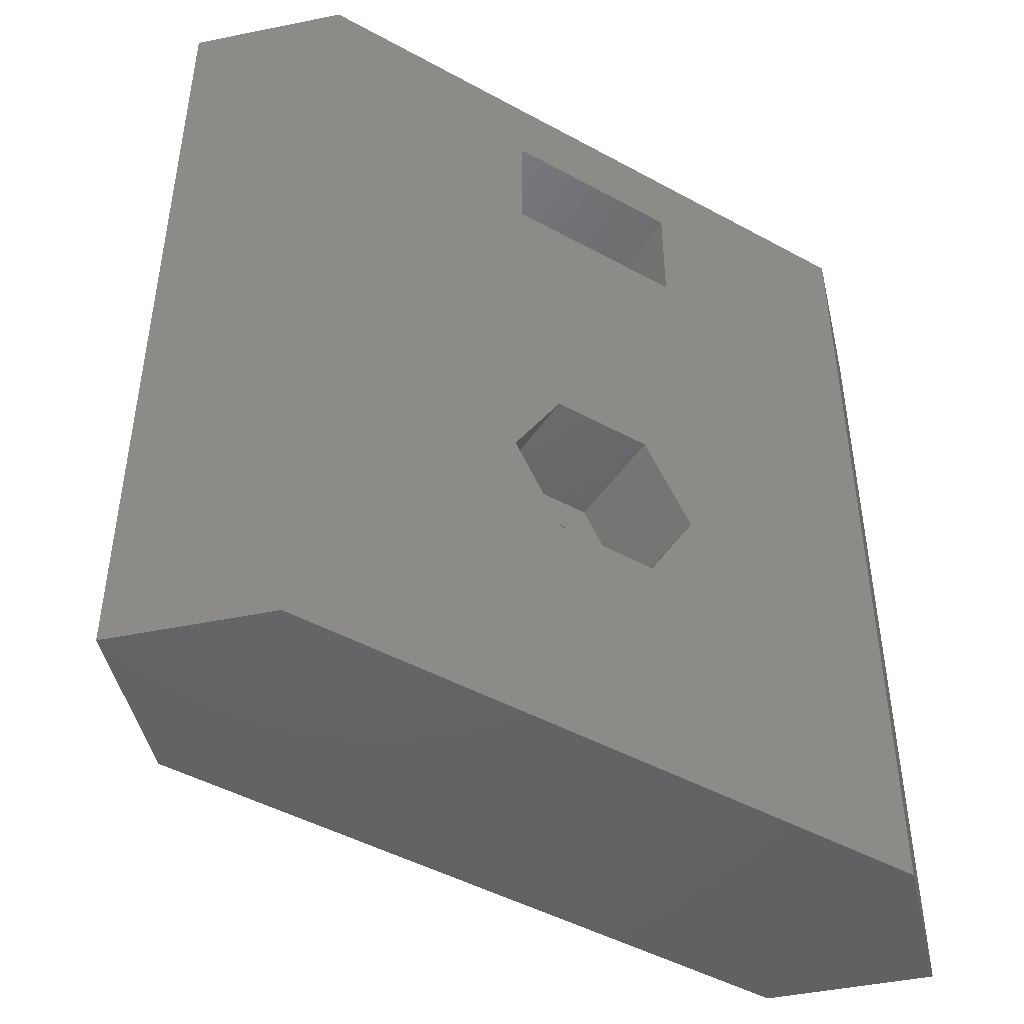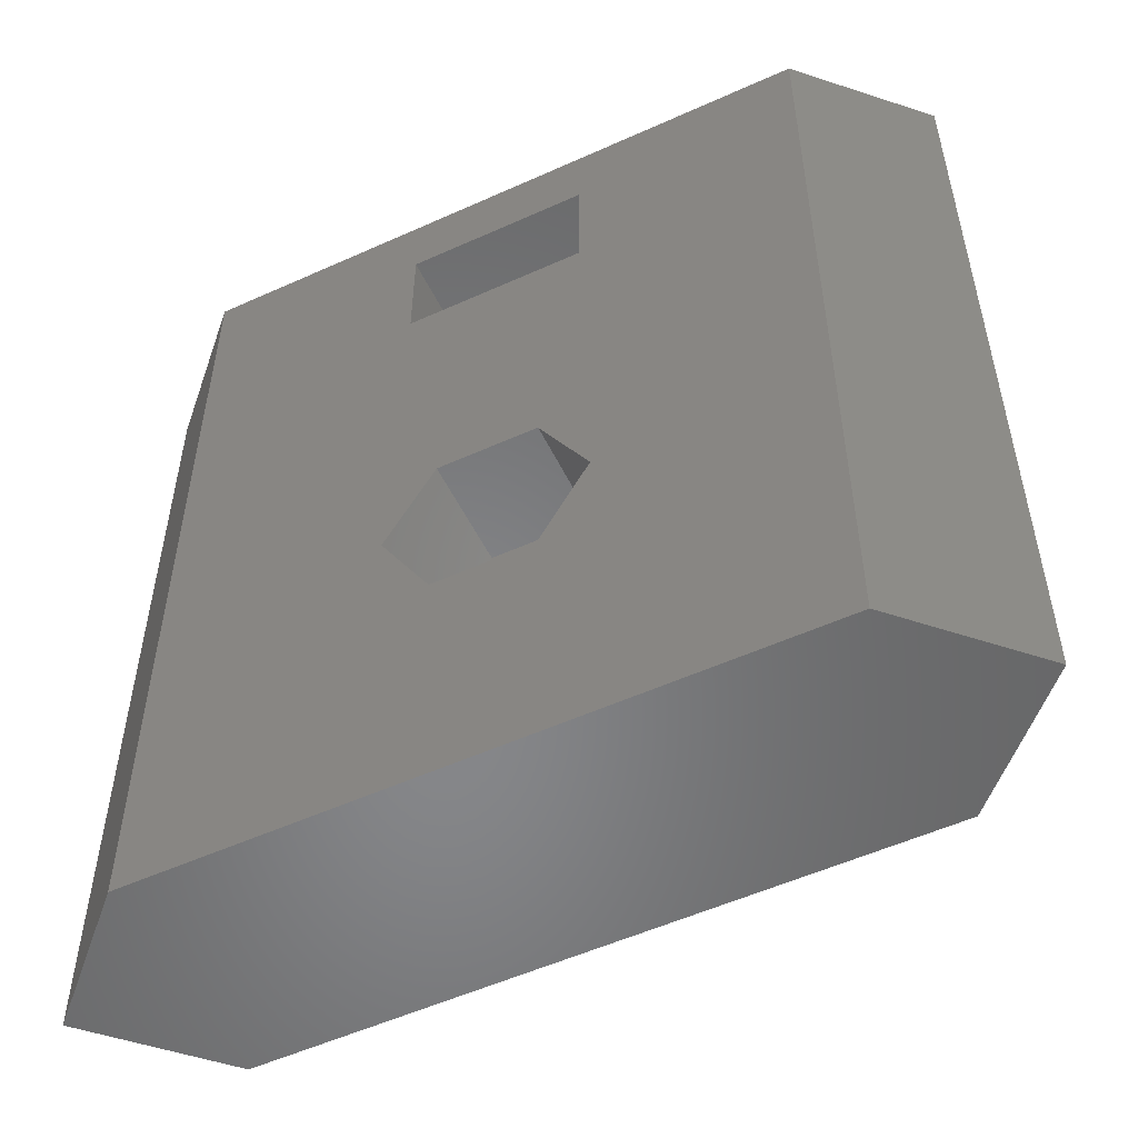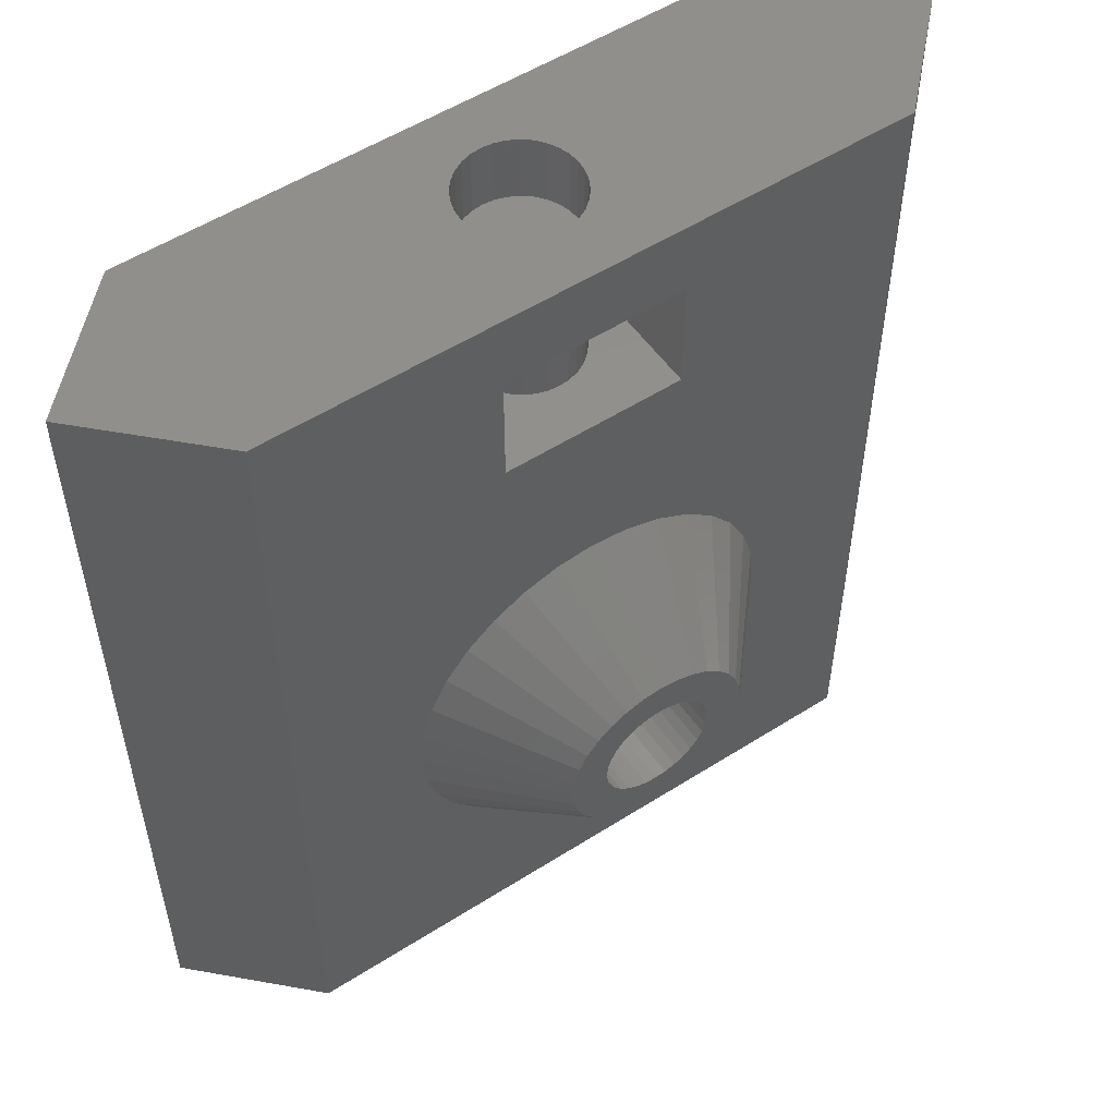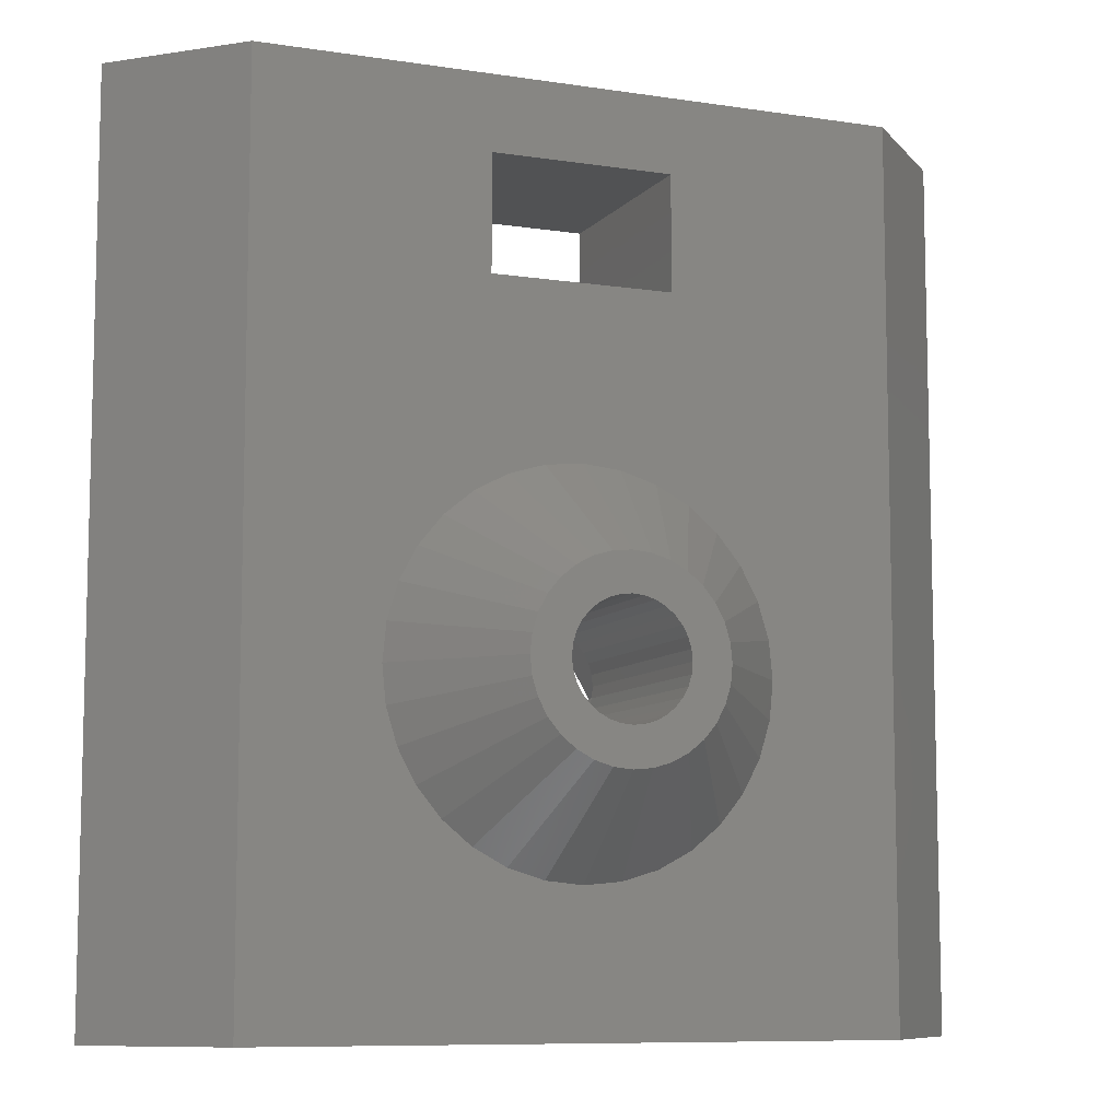
<metadata>
{"format":"stl","ext":"stl","renderer":"f3d","projection":"perspective","resolution":1024,"background":"white","views":[{"elev":-46.6,"azim":148.0,"up":"+Z"},{"elev":-53.8,"azim":-154.3,"up":"+Z"},{"elev":53.7,"azim":-34.2,"up":"+Z"},{"elev":-8.8,"azim":-22.5,"up":"+Z"}]}
</metadata>
<code>
# stl→obj: 302 verts, 612 faces
v -19.5 40.9 0
v -19.5 40.9 40
v -14.5 45.9 0
v -14.5 45.9 40
v -14.5 35.9 0
v -14.5 35.9 40
v 14.5 45.9 0
v 19.5 40.9 0
v 14.5 35.9 0
v -4.1 45.9 36.6
v 14.5 45.9 40
v -4.5 45.9 15
v 4.1 45.9 31.4
v 2.25 45.9 18.9
v -4.1 45.9 31.4
v -2.25 45.9 11.1
v 2.25 45.9 11.1
v 4.5 45.9 15
v -2.25 45.9 18.9
v 4.1 45.9 36.6
v -2.55 40.39 40
v 19.5 40.9 40
v -2.402 39.9 40
v -2.6 40.9 40
v -2.55 41.41 40
v 2.162 39.45 40
v 1.838 39.06 40
v 14.5 35.9 40
v 1.838 42.74 40
v 2.162 42.34 40
v -2.162 42.34 40
v -2.402 41.89 40
v -1.838 42.74 40
v -1.444 43.06 40
v 2.402 41.89 40
v -0.995 43.3 40
v -0.5072 43.45 40
v 0 43.5 40
v 0.5072 43.45 40
v 0.995 43.3 40
v 1.444 43.06 40
v 2.402 39.9 40
v 2.55 41.41 40
v 2.55 40.39 40
v 2.6 40.9 40
v 0 38.3 40
v -0.5072 38.35 40
v -0.995 38.5 40
v -1.444 38.74 40
v 1.444 38.74 40
v 0.995 38.5 40
v 0.5072 38.35 40
v -1.838 39.06 40
v -2.162 39.45 40
v 1.696 35.9 6.476
v 8.524 35.9 16.7
v 8.691 35.9 15
v 4.1 35.9 36.6
v 4.1 35.9 31.4
v -8.524 35.9 13.3
v 3.326 35.9 6.97
v -8.691 35.9 15
v -8.524 35.9 16.7
v -8.03 35.9 18.33
v 4.827 35.9 7.773
v -8.029 35.9 18.33
v -7.227 35.9 19.83
v -7.225 35.9 19.83
v -6.146 35.9 21.15
v -6.144 35.9 21.15
v -4.829 35.9 22.23
v -4.827 35.9 22.23
v -3.326 35.9 23.03
v -4.1 35.9 31.4
v -1.696 35.9 23.52
v 0 35.9 23.69
v 1.696 35.9 23.52
v 8.029 35.9 11.67
v 7.227 35.9 10.17
v 3.326 35.9 23.03
v 7.225 35.9 10.17
v 6.146 35.9 8.854
v 3.328 35.9 23.03
v 4.829 35.9 22.23
v 4.83 35.9 22.23
v 8.524 35.9 13.3
v 8.03 35.9 11.67
v 6.146 35.9 21.15
v 6.147 35.9 21.14
v 7.227 35.9 19.83
v 8.03 35.9 18.33
v 6.144 35.9 8.853
v 4.829 35.9 7.773
v 0 35.9 6.309
v -1.696 35.9 6.476
v -3.326 35.9 6.97
v -3.328 35.9 6.971
v -4.829 35.9 7.773
v -4.83 35.9 7.775
v -6.146 35.9 8.854
v -6.147 35.9 8.856
v -7.227 35.9 10.17
v -8.03 35.9 11.67
v -4.1 35.9 36.6
v -2.25 41 11.1
v -4.5 41 15
v -2.25 41 18.9
v 2.25 41 18.9
v 4.5 41 15
v 2.25 41 11.1
v -0.995 43.3 31.4
v -0.5072 43.45 31.4
v -2.6 40.9 31.4
v -2.55 41.41 31.4
v -2.402 41.89 31.4
v -2.162 42.34 31.4
v -1.838 42.74 31.4
v -1.444 43.06 31.4
v 2.55 41.41 31.4
v 2.6 40.9 31.4
v 0 43.5 31.4
v 0.5072 43.45 31.4
v 2.162 39.45 31.4
v 1.838 39.06 31.4
v 0.995 43.3 31.4
v 1.444 43.06 31.4
v 1.838 42.74 31.4
v 2.162 42.34 31.4
v 2.402 41.89 31.4
v 2.55 40.39 31.4
v 2.402 39.9 31.4
v 1.444 38.74 31.4
v 0.995 38.5 31.4
v 0.5072 38.35 31.4
v 0 38.3 31.4
v -0.5072 38.35 31.4
v -0.995 38.5 31.4
v -1.444 38.74 31.4
v -1.838 39.06 31.4
v -2.162 39.45 31.4
v -2.402 39.9 31.4
v -2.55 40.39 31.4
v -2.55 40.39 37
v -2.6 40.9 37
v -2.402 39.9 37
v -2.162 39.45 37
v -1.838 39.06 37
v -1.444 38.74 37
v -0.995 38.5 37
v -0.5072 38.35 37
v 0 38.3 37
v 0.5072 38.35 37
v 0.995 38.5 37
v 1.444 38.74 37
v 1.838 39.06 37
v 2.162 39.45 37
v 2.402 39.9 37
v 2.55 40.39 37
v 2.6 40.9 37
v 2.55 41.41 37
v 2.402 41.89 37
v 2.162 42.34 37
v 1.838 42.74 37
v 1.444 43.06 37
v 0.995 43.3 37
v 0.5072 43.45 37
v 0 43.5 37
v -0.5072 43.45 37
v -0.995 43.3 37
v -1.444 43.06 37
v -1.838 42.74 37
v -2.162 42.34 37
v -2.402 41.89 37
v -2.55 41.41 37
v -4.35 30.91 15
v -4.266 30.91 14.15
v -4.019 30.91 13.34
v -3.617 30.91 12.58
v -3.076 30.91 11.92
v -2.417 30.91 11.38
v -1.665 30.91 10.98
v -0.8486 30.91 10.73
v 0 30.91 10.65
v 0.8486 30.91 10.73
v 1.665 30.91 10.98
v 2.417 30.91 11.38
v 3.076 30.91 11.92
v 3.617 30.91 12.58
v 4.019 30.91 13.34
v 4.266 30.91 14.15
v 4.35 30.91 15
v 4.266 30.91 15.85
v 4.019 30.91 16.66
v 3.617 30.91 17.42
v 3.076 30.91 18.08
v 2.417 30.91 18.62
v 1.665 30.91 19.02
v 0.8486 30.91 19.27
v 0 30.91 19.35
v -0.8486 30.91 19.27
v -1.665 30.91 19.02
v -2.417 30.91 18.62
v -3.076 30.91 18.08
v -3.617 30.91 17.42
v -4.019 30.91 16.66
v -4.266 30.91 15.85
v 1.444 41 12.84
v -0.995 41 12.6
v -2.55 41 14.49
v -2.402 41 14.01
v -2.6 41 15
v 0.995 41 12.6
v -0.5072 41 12.45
v -2.162 41 13.56
v -1.838 41 13.16
v 0 41 12.4
v -1.444 41 12.84
v 0.5072 41 12.45
v 1.838 41 13.16
v 2.162 41 16.44
v 2.402 41 15.99
v 2.162 41 13.56
v 2.402 41 14.01
v 2.55 41 14.49
v 2.6 41 15
v 2.55 41 15.51
v 1.838 41 16.84
v 1.444 41 17.16
v 0.995 41 17.4
v 0 41 17.6
v 0.5072 41 17.55
v -0.5072 41 17.55
v -0.995 41 17.4
v -1.444 41 17.16
v -1.838 41 16.84
v -2.402 41 15.99
v -2.162 41 16.44
v -2.55 41 15.51
v -2.55 40.39 20
v -2.6 40.9 20
v -2.55 41.41 20
v -2.402 39.9 20
v -2.162 39.45 20
v -1.838 39.06 20
v -1.444 38.74 20
v -0.995 38.5 20
v -0.5072 38.35 20
v 0 38.3 20
v 0.5072 38.35 20
v 0.995 38.5 20
v 1.444 38.74 20
v 1.838 39.06 20
v 2.162 39.45 20
v 2.402 39.9 20
v 2.55 40.39 20
v 2.6 40.9 20
v 2.55 41.41 20
v 2.402 41.89 20
v 2.162 42.34 20
v 1.838 42.74 20
v 1.444 43.06 20
v 0.995 43.3 20
v 0.5072 43.45 20
v 0 43.5 20
v -0.5072 43.45 20
v -0.995 43.3 20
v -1.444 43.06 20
v -1.838 42.74 20
v -2.162 42.34 20
v -2.402 41.89 20
v -1.838 30.91 13.16
v -2.55 30.91 15.51
v -2.402 30.91 15.99
v 2.402 30.91 15.99
v 2.55 30.91 15.51
v -0.5072 30.91 17.55
v 0 30.91 17.6
v 1.444 30.91 17.16
v 1.838 30.91 16.84
v -0.995 30.91 12.6
v -1.444 30.91 12.84
v 2.402 30.91 14.01
v 2.162 30.91 13.56
v -2.162 30.91 16.44
v -1.838 30.91 16.84
v -1.444 30.91 17.16
v 2.162 30.91 16.44
v 0.5072 30.91 17.55
v 0.995 30.91 17.4
v -0.995 30.91 17.4
v 2.6 30.91 15
v 2.55 30.91 14.49
v 1.838 30.91 13.16
v 1.444 30.91 12.84
v 0.995 30.91 12.6
v 0.5072 30.91 12.45
v 0 30.91 12.4
v -0.5072 30.91 12.45
v -2.162 30.91 13.56
v -2.402 30.91 14.01
v -2.55 30.91 14.49
v -2.6 30.91 15
f 1 2 3
f 3 2 4
f 2 1 5
f 6 2 5
f 1 3 5
f 5 3 7
f 5 7 8
f 5 8 9
f 10 4 11
f 3 4 12
f 13 14 15
f 3 12 16
f 3 16 7
f 17 7 16
f 18 7 17
f 19 4 14
f 7 18 11
f 18 14 11
f 15 4 10
f 20 10 11
f 14 4 15
f 14 13 11
f 13 20 11
f 12 4 19
f 4 2 6
f 21 4 6
f 11 4 22
f 23 21 6
f 24 4 21
f 25 4 24
f 26 27 28
f 29 30 22
f 31 4 32
f 33 4 31
f 34 4 33
f 30 35 22
f 36 4 34
f 37 4 36
f 38 4 37
f 39 4 38
f 40 41 22
f 22 4 39
f 41 29 22
f 42 26 28
f 35 43 22
f 44 42 28
f 22 43 28
f 43 45 28
f 45 44 28
f 39 40 22
f 46 47 6
f 48 49 6
f 28 27 50
f 47 48 6
f 28 50 51
f 28 52 6
f 28 51 52
f 52 46 6
f 49 53 6
f 53 54 6
f 54 23 6
f 25 32 4
f 55 5 9
f 56 57 9
f 58 59 28
f 6 5 60
f 61 55 9
f 6 60 62
f 6 62 63
f 6 63 64
f 65 61 9
f 6 64 66
f 6 66 67
f 6 67 68
f 6 68 69
f 6 69 70
f 6 70 71
f 6 71 72
f 6 72 73
f 74 6 75
f 28 75 76
f 28 76 77
f 78 79 9
f 28 77 80
f 81 82 9
f 28 80 83
f 28 83 84
f 28 84 85
f 86 87 9
f 28 85 88
f 28 88 89
f 28 89 90
f 28 90 90
f 28 91 9
f 28 90 91
f 91 56 9
f 87 78 9
f 79 81 9
f 82 92 9
f 93 65 9
f 94 5 55
f 95 5 94
f 96 5 95
f 97 5 96
f 98 5 97
f 99 5 98
f 100 5 99
f 101 5 100
f 102 5 101
f 102 5 102
f 103 5 102
f 60 5 103
f 59 74 75
f 104 6 74
f 28 6 104
f 28 104 58
f 28 59 75
f 73 75 6
f 57 86 9
f 92 93 9
f 28 9 8
f 22 28 8
f 7 11 8
f 8 11 22
f 105 16 12
f 106 105 12
f 12 19 107
f 106 12 107
f 14 108 19
f 19 108 107
f 18 109 14
f 14 109 108
f 18 17 109
f 109 17 110
f 110 17 16
f 105 110 16
f 15 10 104
f 74 15 104
f 20 58 10
f 10 58 104
f 20 13 58
f 58 13 59
f 111 13 15
f 111 112 13
f 74 113 15
f 113 114 15
f 114 115 15
f 115 116 15
f 116 117 15
f 118 111 15
f 119 120 59
f 121 13 112
f 122 13 121
f 123 124 59
f 125 13 122
f 126 13 125
f 127 13 126
f 128 13 127
f 129 13 128
f 119 13 129
f 59 13 119
f 130 131 59
f 131 123 59
f 124 132 59
f 132 133 59
f 133 134 59
f 74 59 134
f 74 134 135
f 74 135 136
f 74 136 137
f 74 137 138
f 74 138 139
f 74 139 140
f 74 140 141
f 74 142 113
f 74 141 142
f 117 118 15
f 120 130 59
f 24 21 143
f 144 24 143
f 21 23 145
f 143 21 145
f 23 54 146
f 145 23 146
f 54 53 147
f 146 54 147
f 49 148 53
f 53 148 147
f 48 149 49
f 49 149 148
f 47 150 48
f 48 150 149
f 46 151 47
f 47 151 150
f 52 152 46
f 46 152 151
f 51 153 52
f 52 153 152
f 50 154 51
f 51 154 153
f 27 155 50
f 50 155 154
f 26 156 27
f 27 156 155
f 42 157 26
f 26 157 156
f 44 158 42
f 42 158 157
f 45 159 44
f 44 159 158
f 45 43 159
f 159 43 160
f 43 35 160
f 160 35 161
f 35 30 161
f 161 30 162
f 30 29 162
f 162 29 163
f 163 29 41
f 164 163 41
f 164 41 40
f 165 164 40
f 165 40 39
f 166 165 39
f 166 39 38
f 167 166 38
f 167 38 37
f 168 167 37
f 168 37 36
f 169 168 36
f 169 36 34
f 170 169 34
f 170 34 33
f 171 170 33
f 171 33 31
f 172 171 31
f 172 31 32
f 173 172 32
f 173 32 25
f 174 173 25
f 174 25 24
f 144 174 24
f 62 60 175
f 175 60 176
f 60 103 176
f 176 103 177
f 177 103 102
f 102 102 177
f 177 102 178
f 178 102 101
f 178 101 100
f 179 178 100
f 179 100 99
f 179 99 98
f 180 179 98
f 180 98 97
f 97 96 180
f 180 96 181
f 96 95 181
f 181 95 182
f 95 94 182
f 182 94 183
f 183 94 184
f 184 94 55
f 184 55 185
f 185 55 61
f 65 185 61
f 185 65 186
f 186 65 93
f 92 186 93
f 187 186 92
f 82 187 92
f 81 187 82
f 188 187 81
f 79 188 81
f 78 188 79
f 189 188 78
f 87 189 78
f 190 189 87
f 86 190 87
f 191 190 86
f 57 191 86
f 56 192 191
f 57 56 191
f 91 193 192
f 56 91 192
f 90 193 91
f 90 194 193
f 90 90 193
f 89 194 90
f 88 195 194
f 89 88 194
f 85 195 88
f 84 196 195
f 85 84 195
f 83 196 84
f 80 197 196
f 83 80 196
f 77 198 197
f 80 77 197
f 76 199 198
f 77 76 198
f 76 75 200
f 199 76 200
f 75 73 201
f 200 75 201
f 73 72 201
f 72 71 202
f 201 72 202
f 71 70 202
f 70 69 203
f 202 70 203
f 69 68 203
f 68 67 204
f 203 68 204
f 67 66 204
f 64 205 66
f 66 205 204
f 63 206 64
f 64 206 205
f 62 175 63
f 63 175 206
f 207 109 110
f 208 110 105
f 209 105 106
f 210 105 209
f 211 209 106
f 207 110 212
f 213 110 208
f 214 215 105
f 216 110 213
f 215 217 105
f 217 208 105
f 218 110 216
f 212 110 218
f 219 109 207
f 220 109 221
f 222 109 219
f 223 109 222
f 224 109 223
f 225 109 224
f 226 109 225
f 221 109 226
f 108 109 220
f 108 220 227
f 108 227 228
f 108 228 229
f 108 229 107
f 230 107 231
f 231 107 229
f 232 107 230
f 233 107 232
f 234 107 233
f 235 107 234
f 236 107 237
f 107 235 237
f 238 107 236
f 107 238 106
f 238 211 106
f 214 105 210
f 113 142 239
f 240 113 239
f 241 114 113
f 240 241 113
f 142 141 242
f 239 142 242
f 141 140 243
f 242 141 243
f 140 139 244
f 243 140 244
f 138 245 139
f 139 245 244
f 137 246 138
f 138 246 245
f 136 247 137
f 137 247 246
f 135 248 136
f 136 248 247
f 134 249 135
f 135 249 248
f 133 250 134
f 134 250 249
f 132 251 133
f 133 251 250
f 124 252 132
f 132 252 251
f 123 253 124
f 124 253 252
f 131 254 123
f 123 254 253
f 130 255 131
f 131 255 254
f 120 256 130
f 130 256 255
f 120 119 256
f 256 119 257
f 119 129 257
f 257 129 258
f 129 128 258
f 258 128 259
f 128 127 259
f 259 127 260
f 260 127 126
f 261 260 126
f 261 126 125
f 262 261 125
f 262 125 122
f 263 262 122
f 263 122 121
f 264 263 121
f 264 121 112
f 265 264 112
f 265 112 111
f 266 265 111
f 266 111 118
f 267 266 118
f 267 118 117
f 268 267 117
f 268 117 116
f 269 268 116
f 269 116 115
f 270 269 115
f 270 115 114
f 241 270 114
f 143 145 146
f 148 143 147
f 147 143 146
f 149 143 148
f 150 143 149
f 151 143 150
f 152 143 151
f 153 143 152
f 154 143 153
f 155 143 154
f 156 143 155
f 157 143 156
f 158 143 157
f 159 143 158
f 160 143 159
f 161 143 160
f 162 143 161
f 163 143 162
f 164 143 163
f 165 143 164
f 166 143 165
f 167 143 166
f 168 143 167
f 169 143 168
f 170 143 169
f 171 143 170
f 172 143 171
f 173 143 172
f 174 143 173
f 144 143 174
f 206 175 176
f 178 206 177
f 177 206 176
f 179 206 178
f 180 206 179
f 181 206 180
f 182 206 181
f 183 206 182
f 271 206 183
f 272 273 206
f 274 275 192
f 276 277 196
f 278 279 194
f 198 206 197
f 199 206 198
f 200 206 199
f 201 206 200
f 202 206 201
f 203 206 202
f 204 206 203
f 205 206 204
f 280 281 184
f 282 283 189
f 273 284 206
f 285 286 206
f 279 287 193
f 288 289 195
f 197 206 286
f 197 290 196
f 197 286 290
f 290 276 196
f 196 277 195
f 277 288 195
f 195 289 194
f 289 278 194
f 194 279 193
f 284 285 206
f 193 287 192
f 287 274 192
f 192 275 191
f 275 291 191
f 191 291 190
f 190 292 189
f 283 293 188
f 292 282 189
f 291 292 190
f 189 283 188
f 188 293 187
f 293 294 187
f 187 295 186
f 186 296 185
f 296 297 185
f 185 298 184
f 299 300 206
f 298 280 184
f 184 281 183
f 281 271 183
f 299 206 271
f 297 298 185
f 300 301 206
f 301 302 206
f 295 296 186
f 294 295 187
f 302 272 206
f 300 210 209
f 301 300 209
f 301 209 211
f 302 301 211
f 211 238 272
f 302 211 272
f 238 236 273
f 272 238 273
f 236 237 284
f 273 236 284
f 237 235 285
f 284 237 285
f 234 286 235
f 235 286 285
f 233 290 234
f 234 290 286
f 232 276 233
f 233 276 290
f 230 277 232
f 232 277 276
f 231 288 230
f 230 288 277
f 229 289 231
f 231 289 288
f 228 278 229
f 229 278 289
f 227 279 228
f 228 279 278
f 220 287 227
f 227 287 279
f 221 274 220
f 220 274 287
f 226 275 221
f 221 275 274
f 225 291 226
f 226 291 275
f 225 224 291
f 291 224 292
f 224 223 292
f 292 223 282
f 223 222 282
f 282 222 283
f 222 219 283
f 283 219 293
f 293 219 207
f 294 293 207
f 294 207 212
f 295 294 212
f 295 212 218
f 296 295 218
f 296 218 216
f 297 296 216
f 297 216 213
f 298 297 213
f 298 213 208
f 280 298 208
f 280 208 217
f 281 280 217
f 281 217 215
f 271 281 215
f 271 215 214
f 299 271 214
f 299 214 210
f 300 299 210
f 239 242 243
f 245 239 244
f 244 239 243
f 246 239 245
f 247 239 246
f 248 239 247
f 249 239 248
f 250 239 249
f 251 239 250
f 252 239 251
f 253 239 252
f 254 239 253
f 255 239 254
f 256 239 255
f 257 239 256
f 258 239 257
f 259 239 258
f 260 239 259
f 261 239 260
f 262 239 261
f 263 239 262
f 264 239 263
f 265 239 264
f 266 239 265
f 267 239 266
f 268 239 267
f 269 239 268
f 270 239 269
f 241 239 270
f 240 239 241

</code>
